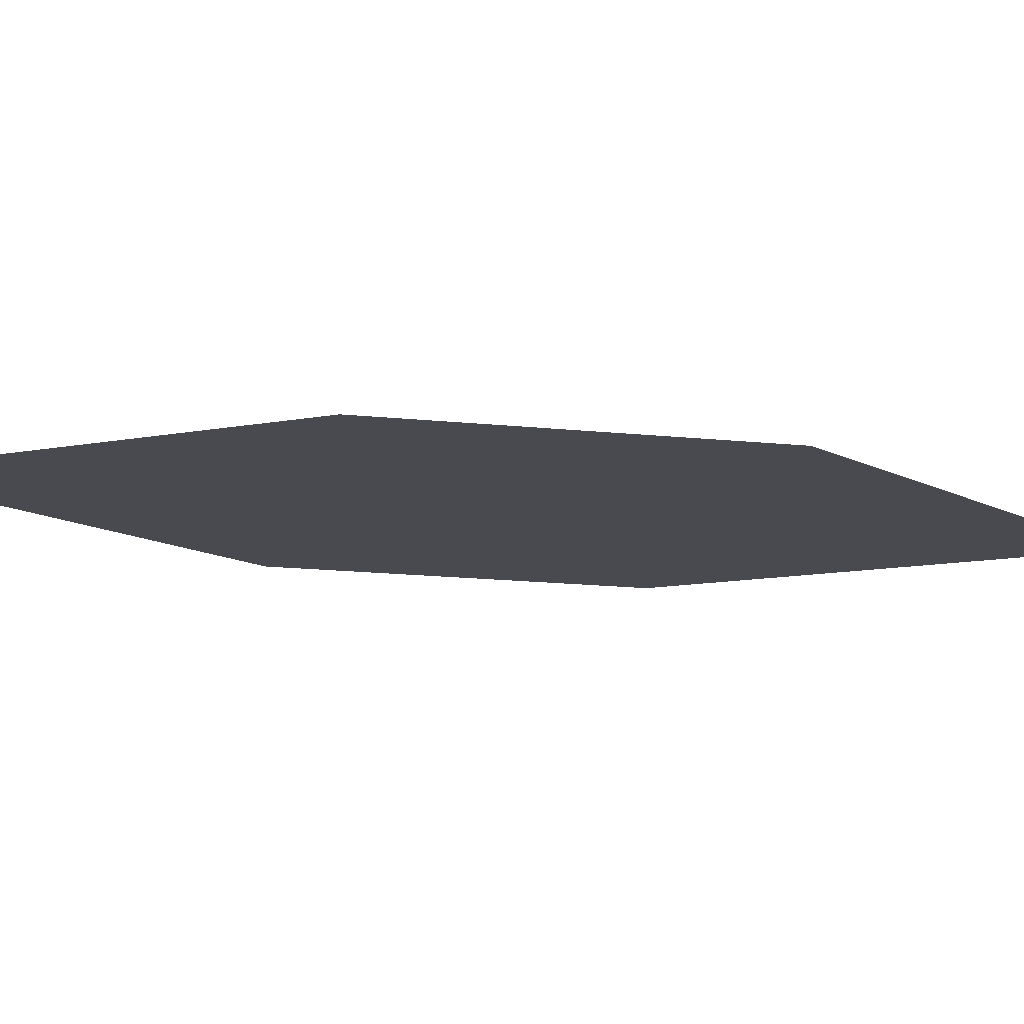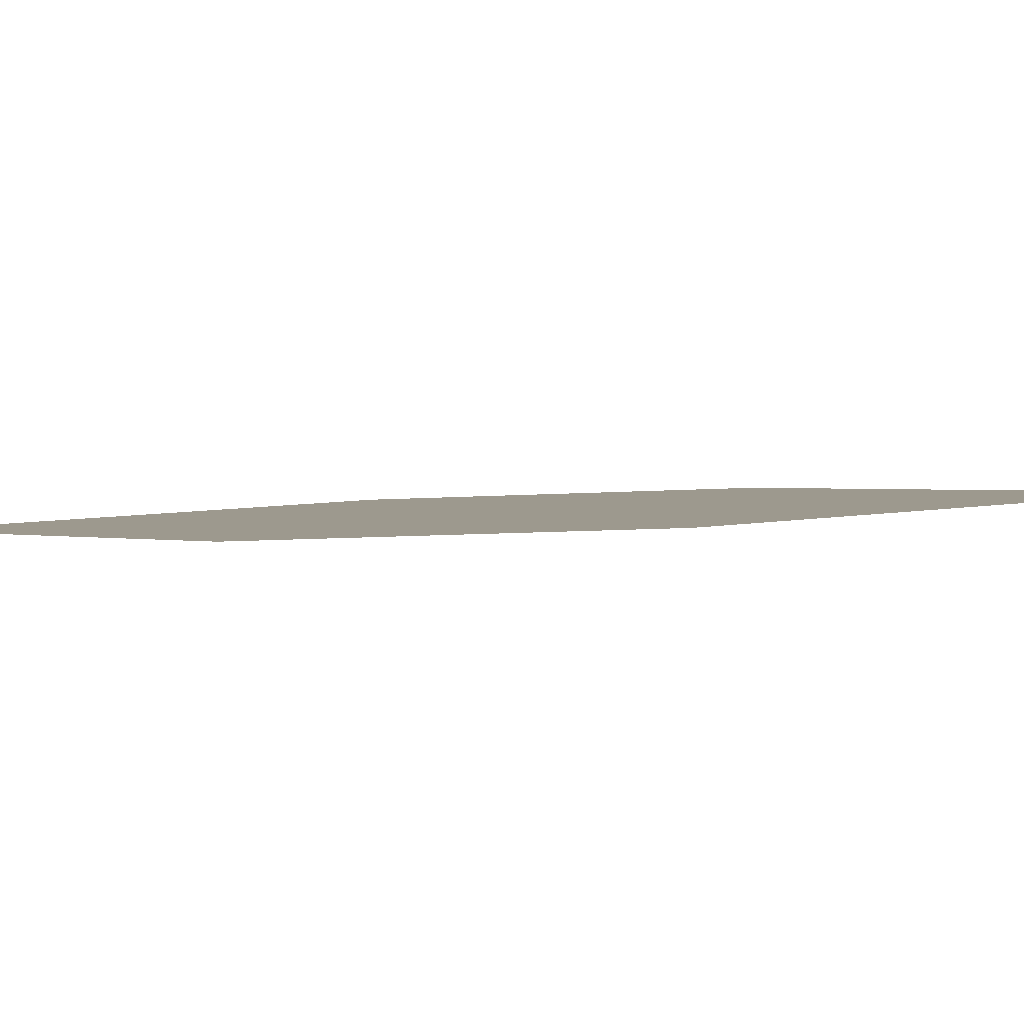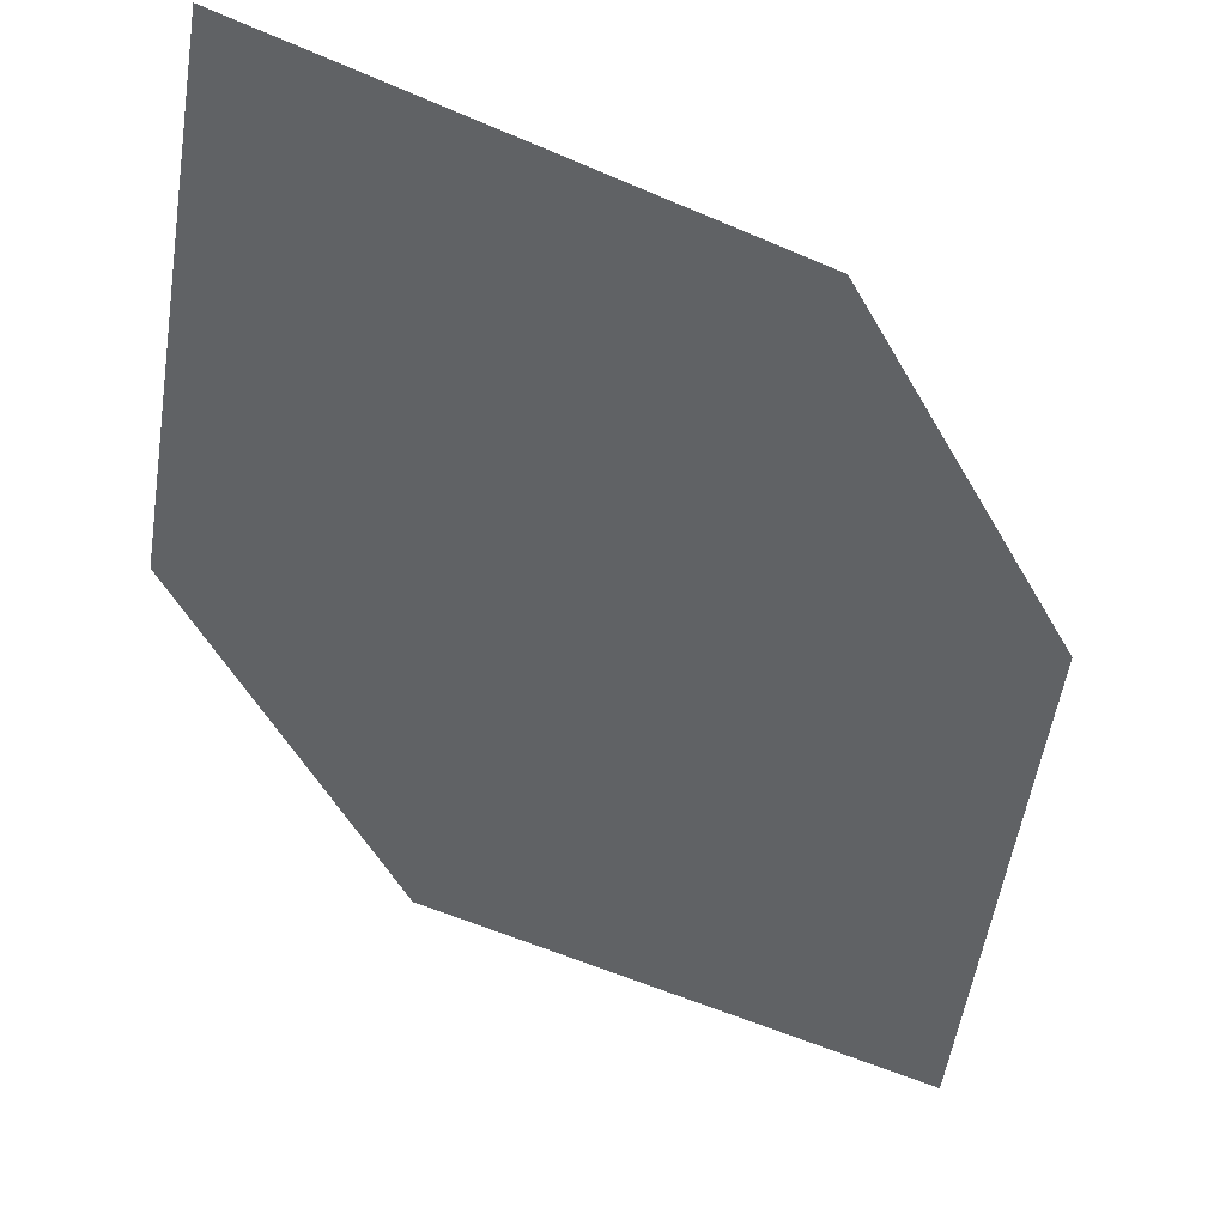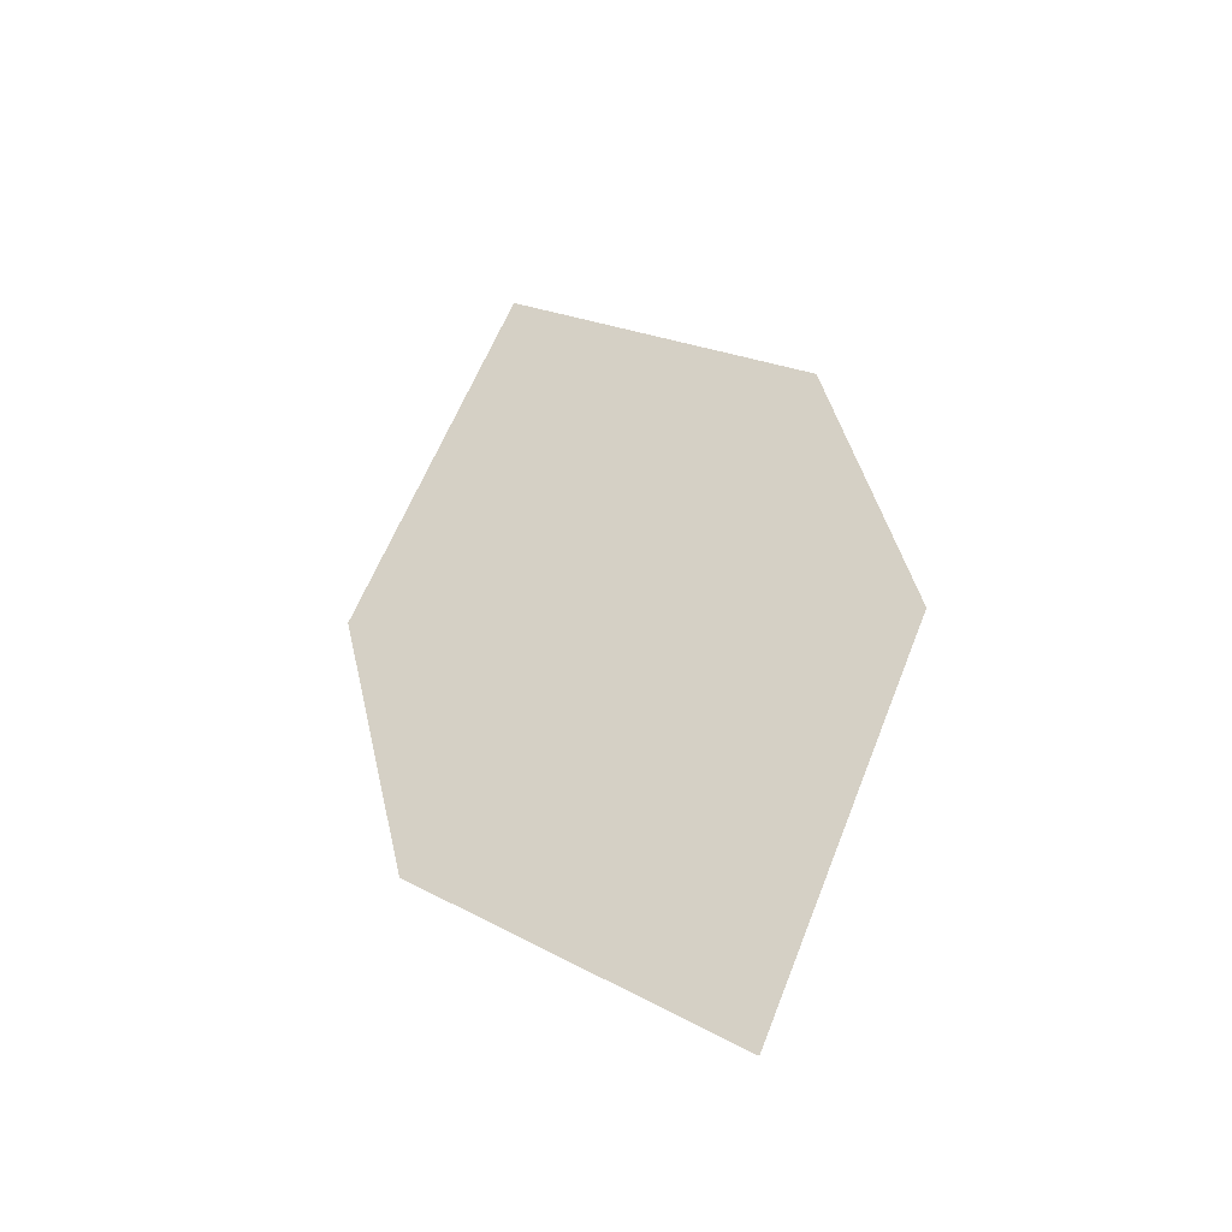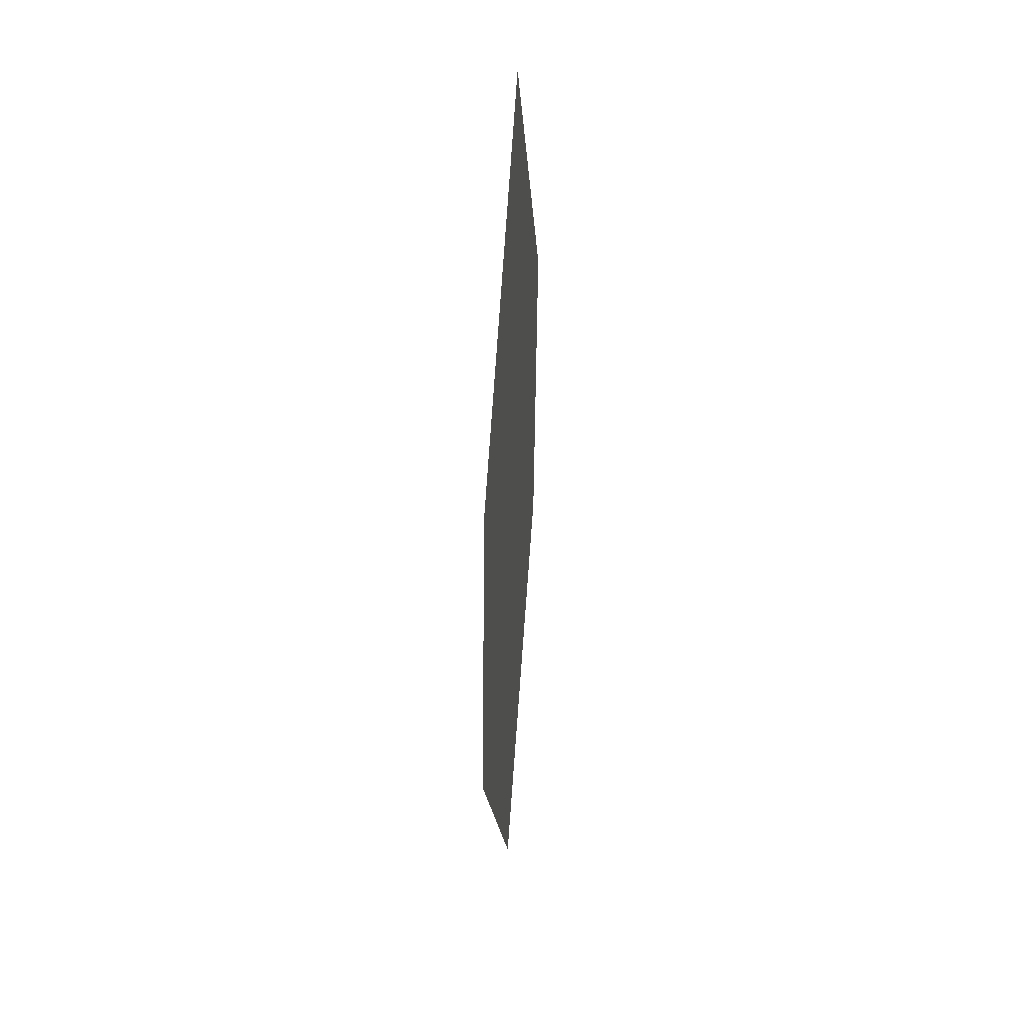
<metadata>
{"format":"obj","ext":"obj","renderer":"f3d","projection":"perspective","resolution":1024,"background":"white","views":[{"elev":-9.6,"azim":-87.6,"up":"+Z"},{"elev":0.0,"azim":112.7,"up":"+Z"},{"elev":-54.0,"azim":41.5,"up":"+Z"},{"elev":-43.6,"azim":29.6,"up":"+Y"},{"elev":48.7,"azim":100.2,"up":"+Y"}]}
</metadata>
<code>
o leaves.135
v 0.1572 0.1289 1.16
v 0.1776 0.1753 1.16
v 0.1297 0.2474 1.164
v 0.1184 0.1615 1.163
v 0.1093 0.201 1.165
v 0.1685 0.2148 1.161
f 1 2 6 3
f 1 3 5 4

</code>
